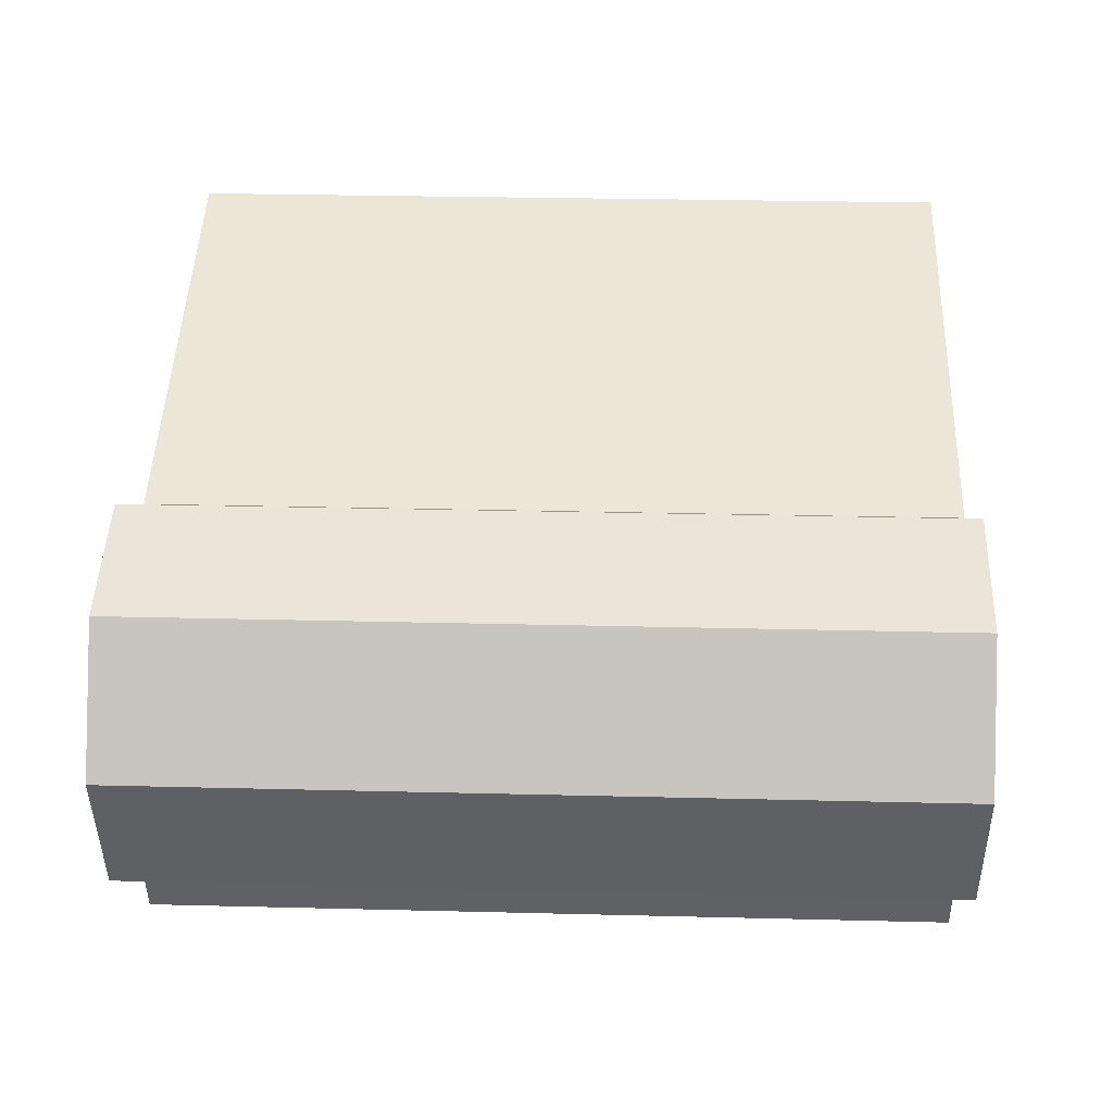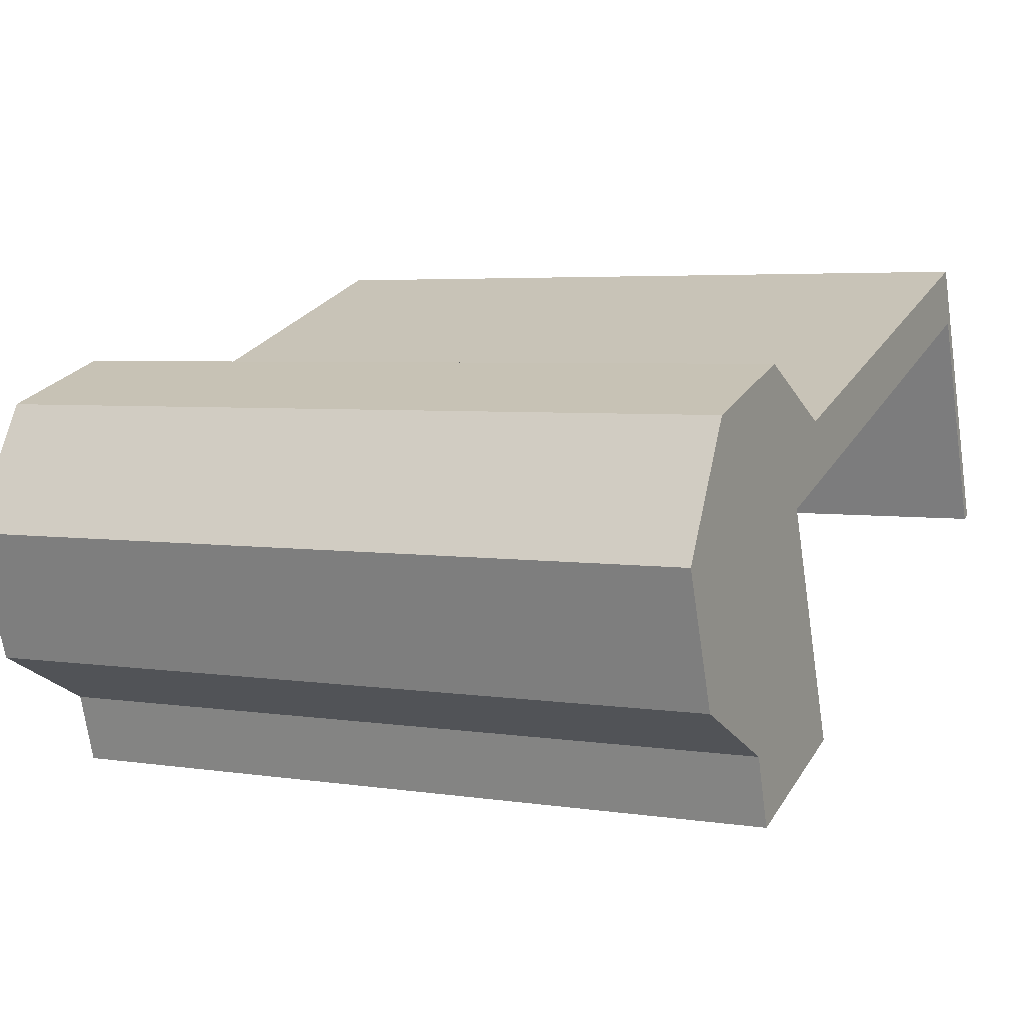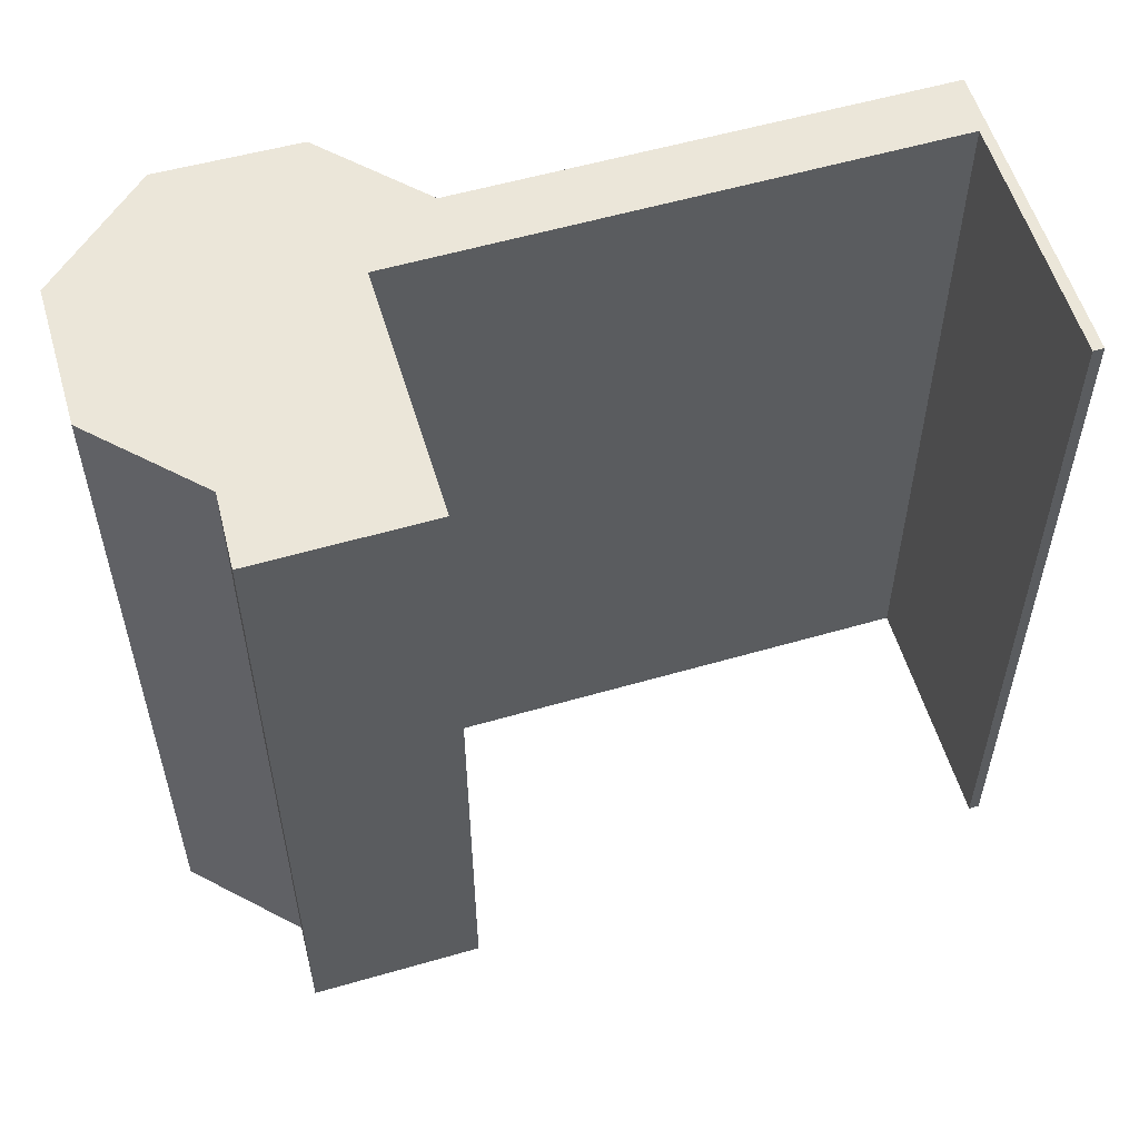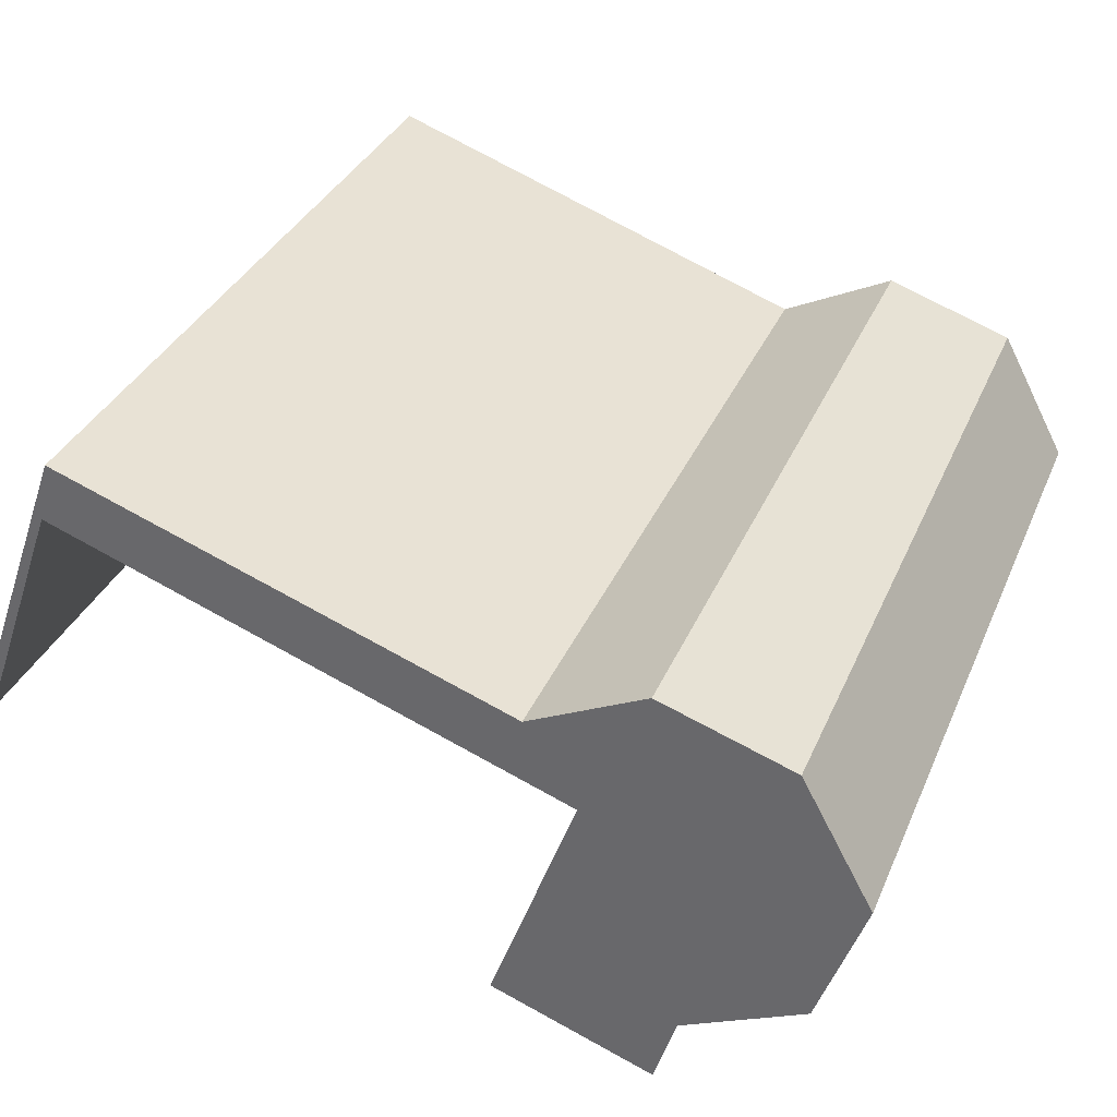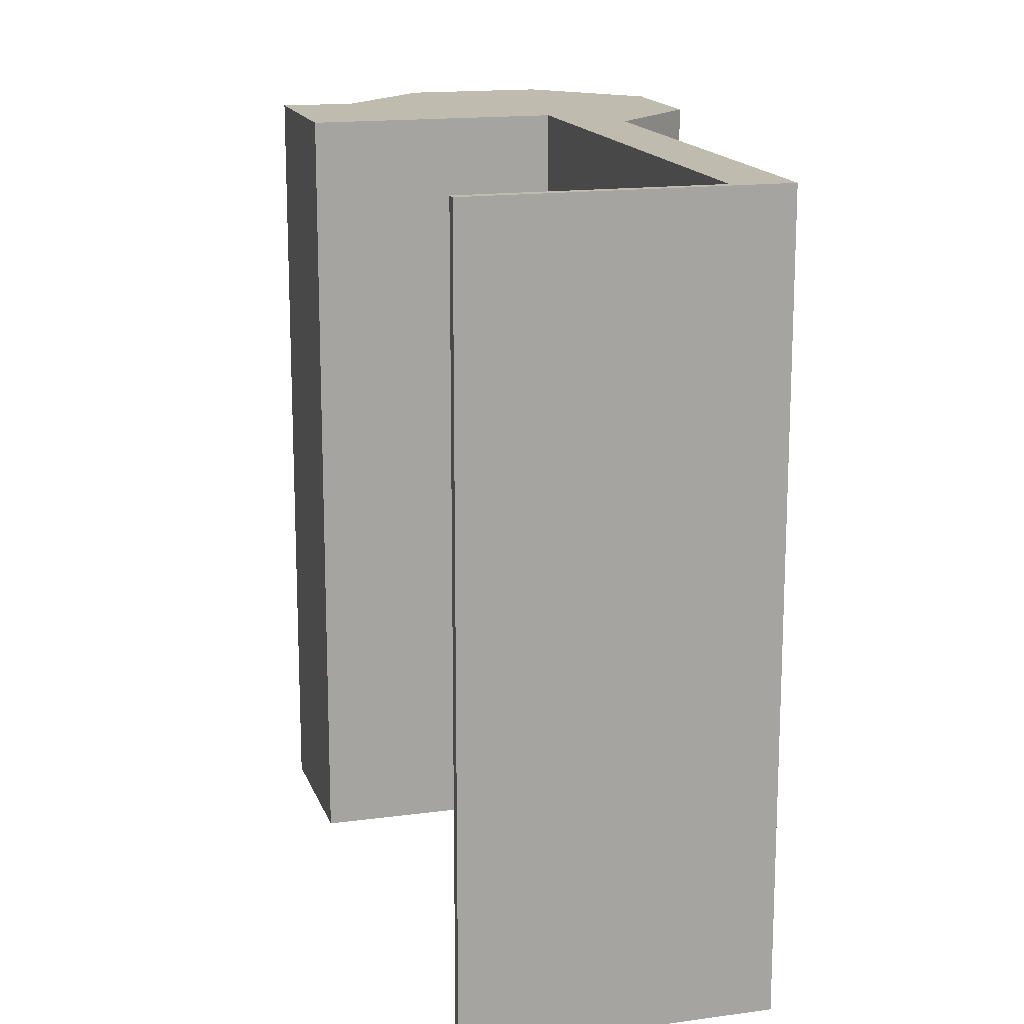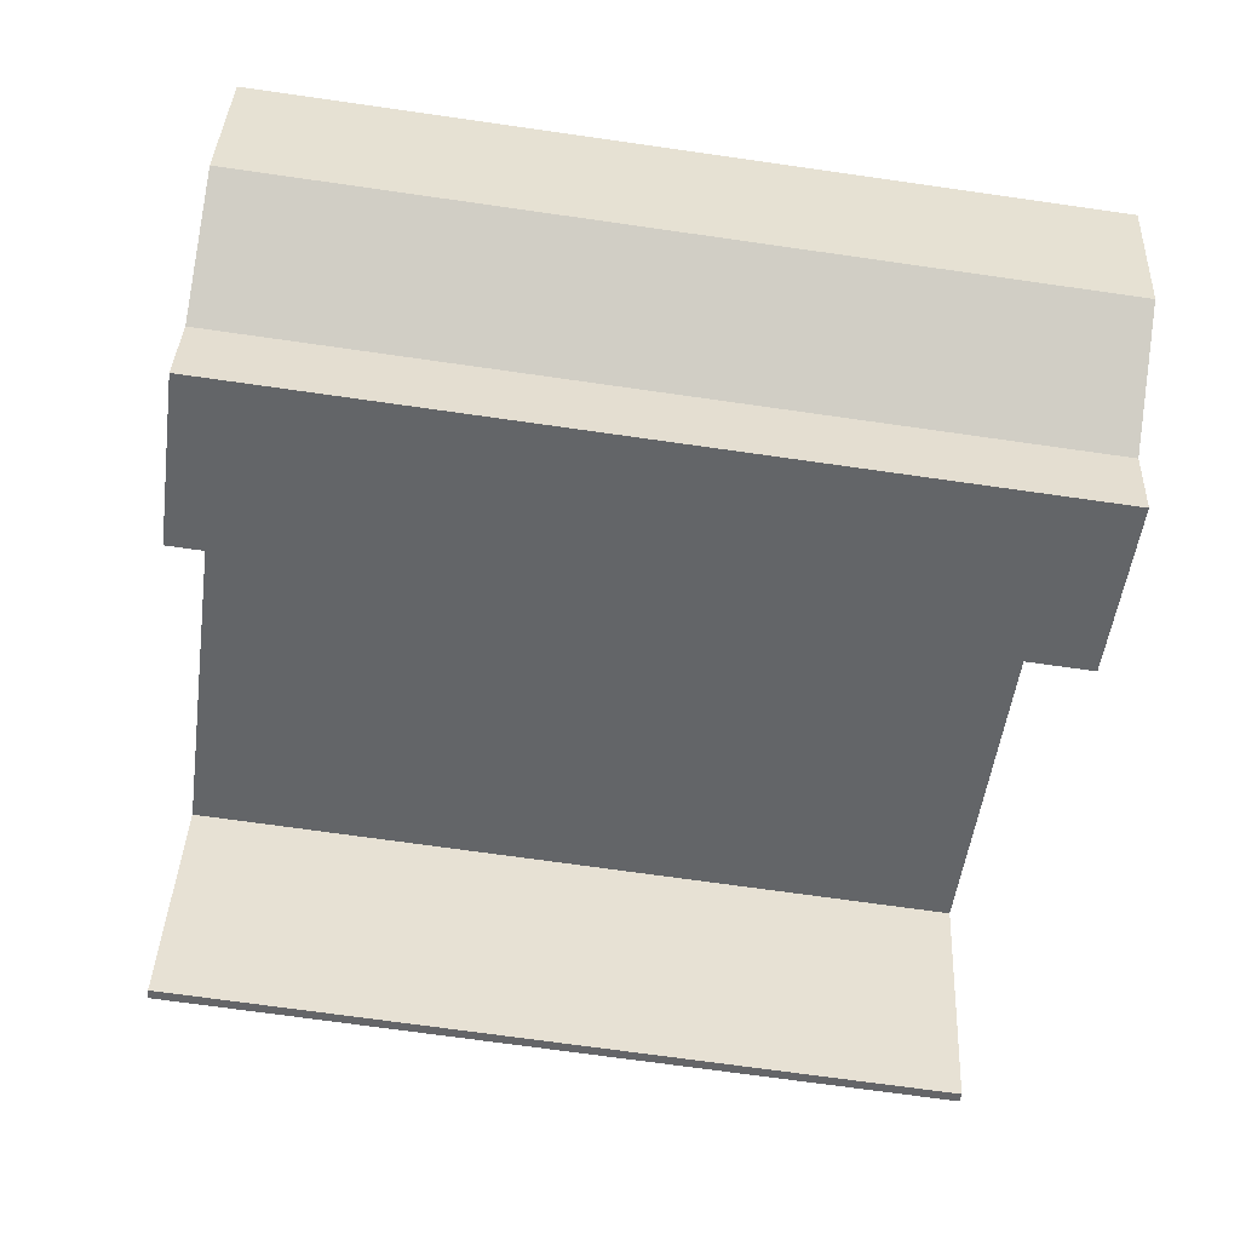
<metadata>
{"format":"obj","ext":"obj","renderer":"f3d","projection":"perspective","resolution":1024,"background":"white","views":[{"elev":27.6,"azim":92.2,"up":"+Z"},{"elev":4.3,"azim":117.0,"up":"+Z"},{"elev":57.0,"azim":-177.0,"up":"+Y"},{"elev":34.3,"azim":20.9,"up":"+Z"},{"elev":15.9,"azim":-86.1,"up":"+Y"},{"elev":-71.3,"azim":81.9,"up":"+Z"}]}
</metadata>
<code>
v  1.121 8.395 3.08
v  0.106 8.395 -0.038
v  0 8.395 5.14e-16
v  1 8.395 2.45
v  6.417 8.395 0.502
v  5.875 8.395 1.387
v  6.824 8.395 1.856
v  7.459 8.395 -1.9
v  8.761 8.395 -1.277
v  7.112 8.395 1.998
v  8.511 8.395 1.528
v  9.256 8.395 0.149
v  6.824 8.395 -2.515
v  5.503 8.395 -2.04
v  7.227 8.395 -2.66
v  7.227 1.629e-16 -2.66
v  5.503 1.249e-16 -2.04
v  6.824 1.54e-16 -2.515
v  6.417 -3.074e-17 0.502
v  1 -1.5e-16 2.45
v  0.106 2.327e-18 -0.038
v  0 0 0
v  1.121 -1.886e-16 3.08
v  9.256 -9.124e-18 0.149
v  8.761 7.819e-17 -1.277
v  7.459 1.163e-16 -1.9
v  5.875 -8.493e-17 1.387
v  7.112 -1.223e-16 1.998
v  8.511 -9.356e-17 1.528
v  6.824 -1.136e-16 1.856
g defaultobject
f 1 2 3
f 2 1 4
f 4 1 5
f 5 1 6
f 5 6 7
f 5 7 8
f 8 7 9
f 9 7 10
f 9 10 11
f 9 11 12
f 5 13 14
f 13 5 15
f 15 5 8
f 16 13 15
f 13 16 14
f 14 16 17
f 17 16 18
f 19 4 5
f 4 19 20
f 21 3 2
f 3 21 22
f 17 5 14
f 5 17 19
f 22 1 3
f 1 22 23
f 20 2 4
f 2 20 21
f 24 9 12
f 9 24 25
f 26 15 8
f 15 26 16
f 23 6 1
f 6 23 27
f 28 11 10
f 11 28 29
f 29 12 11
f 12 29 24
f 27 7 6
f 7 27 10
f 10 27 28
f 28 27 30
f 25 8 9
f 8 25 26
f 16 26 18
f 20 27 23
f 27 20 19
f 27 19 30
f 30 19 28
f 28 19 29
f 29 19 17
f 29 17 18
f 29 18 24
f 24 18 26
f 24 26 25
f 22 20 23
f 20 22 21

</code>
